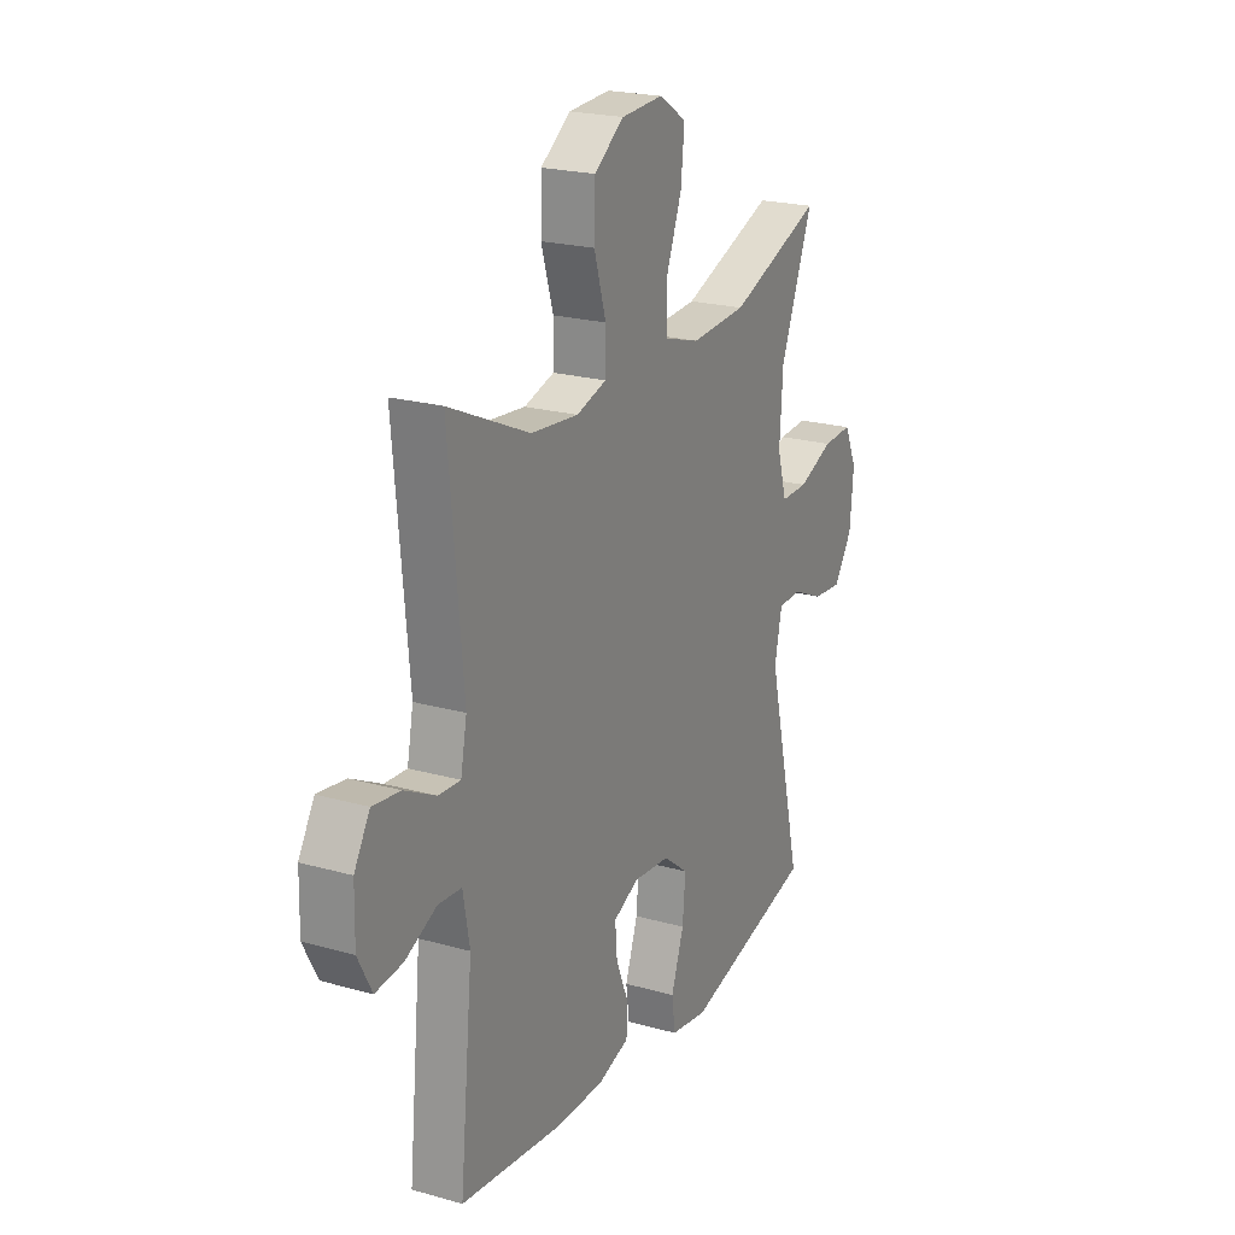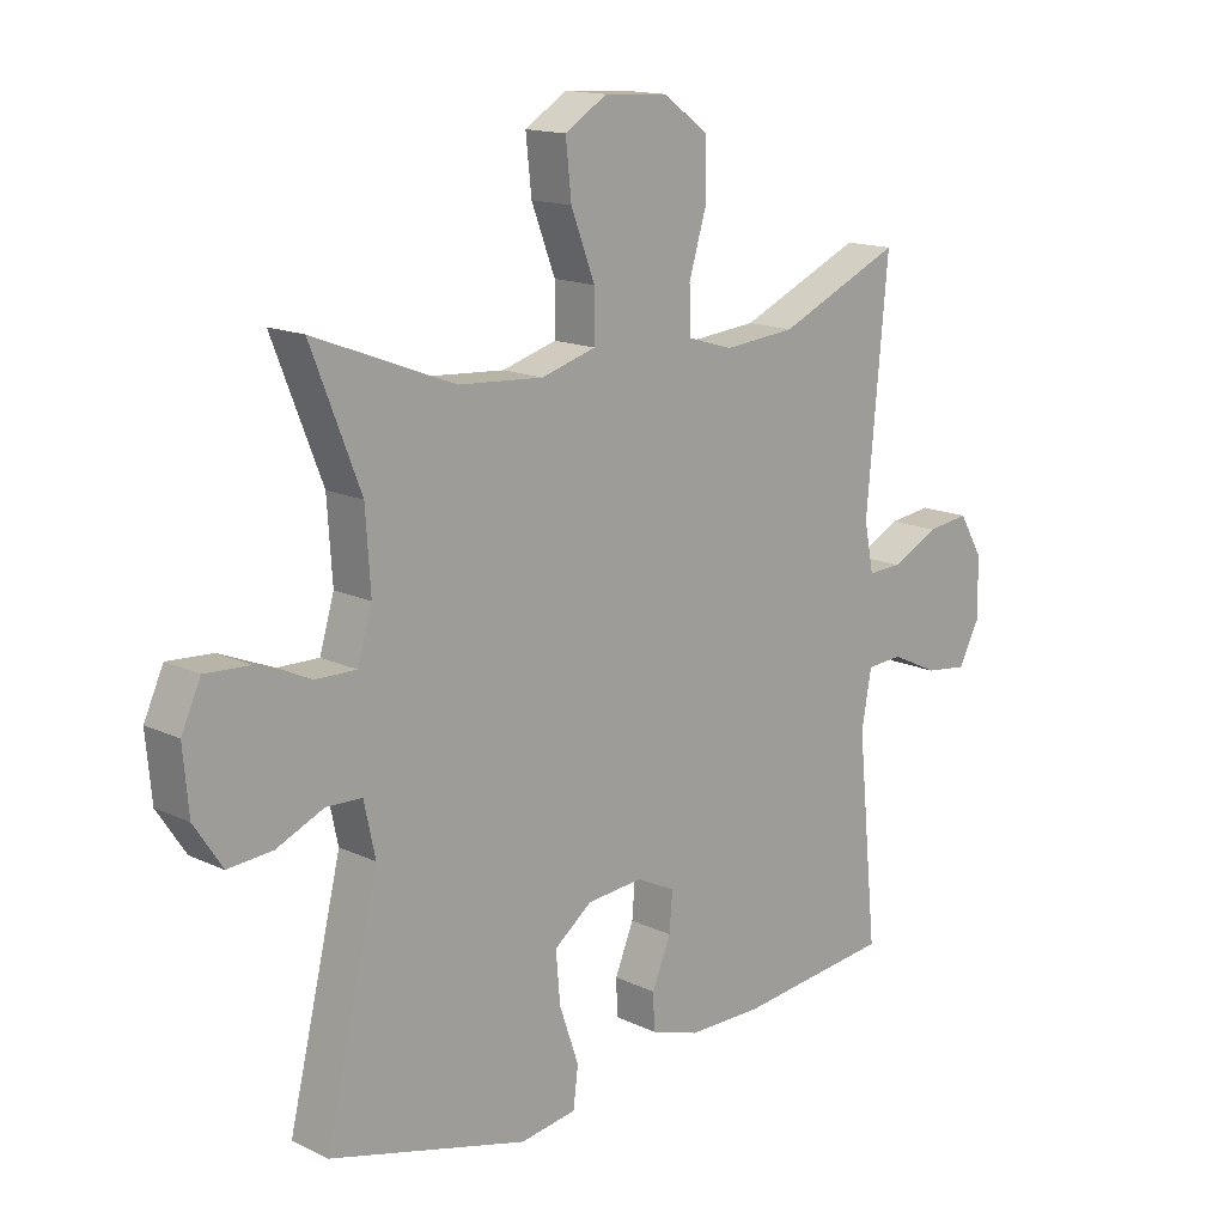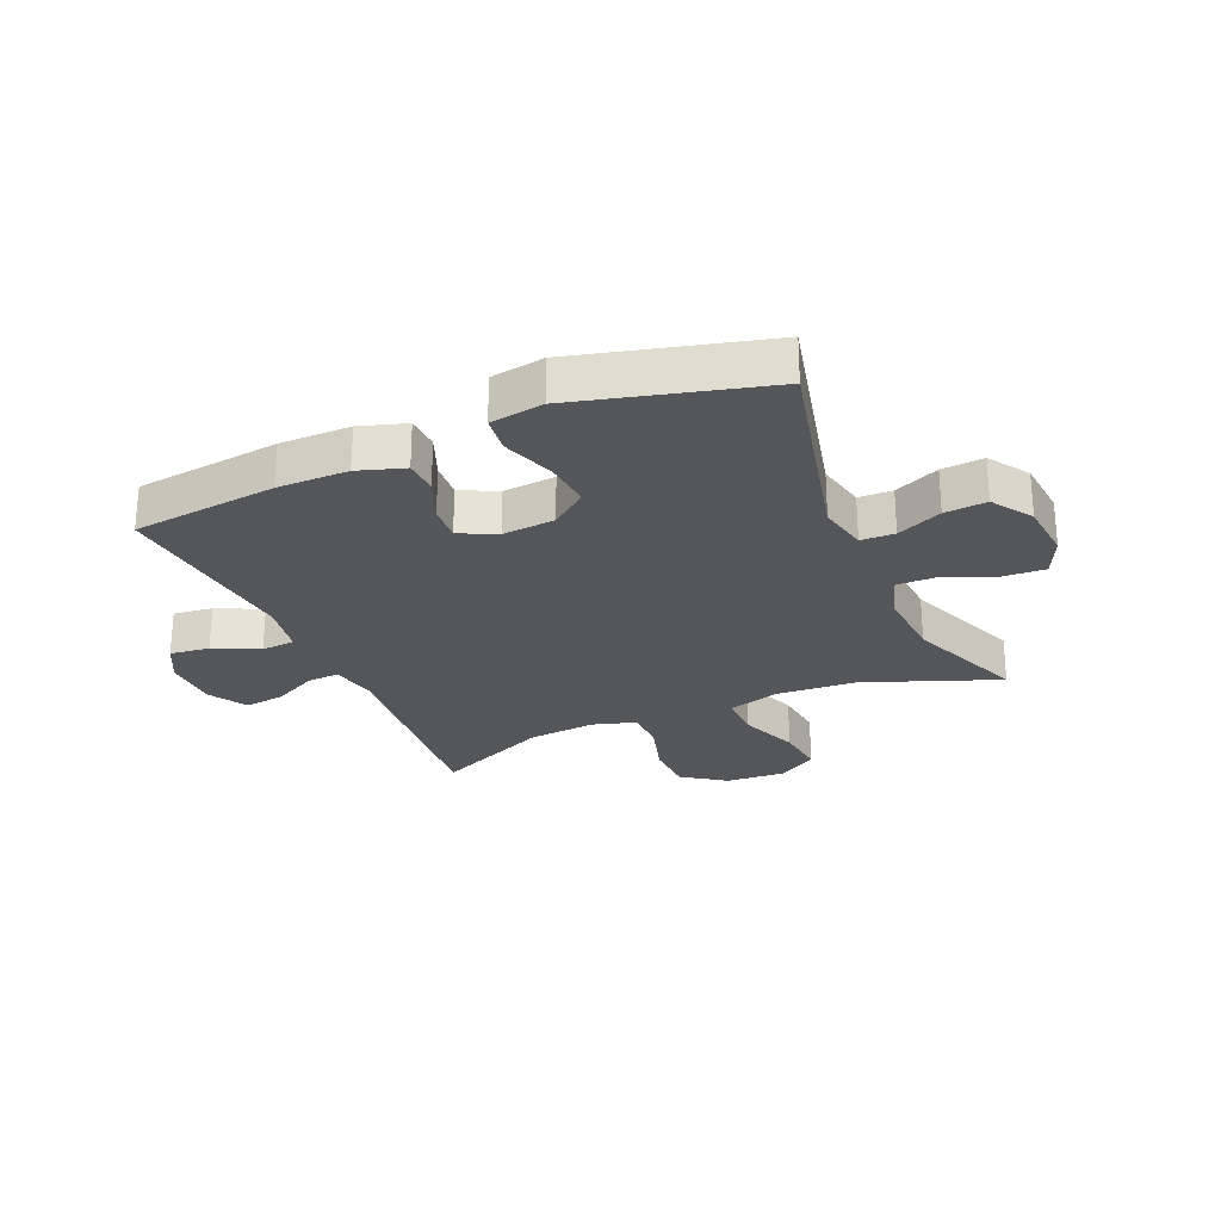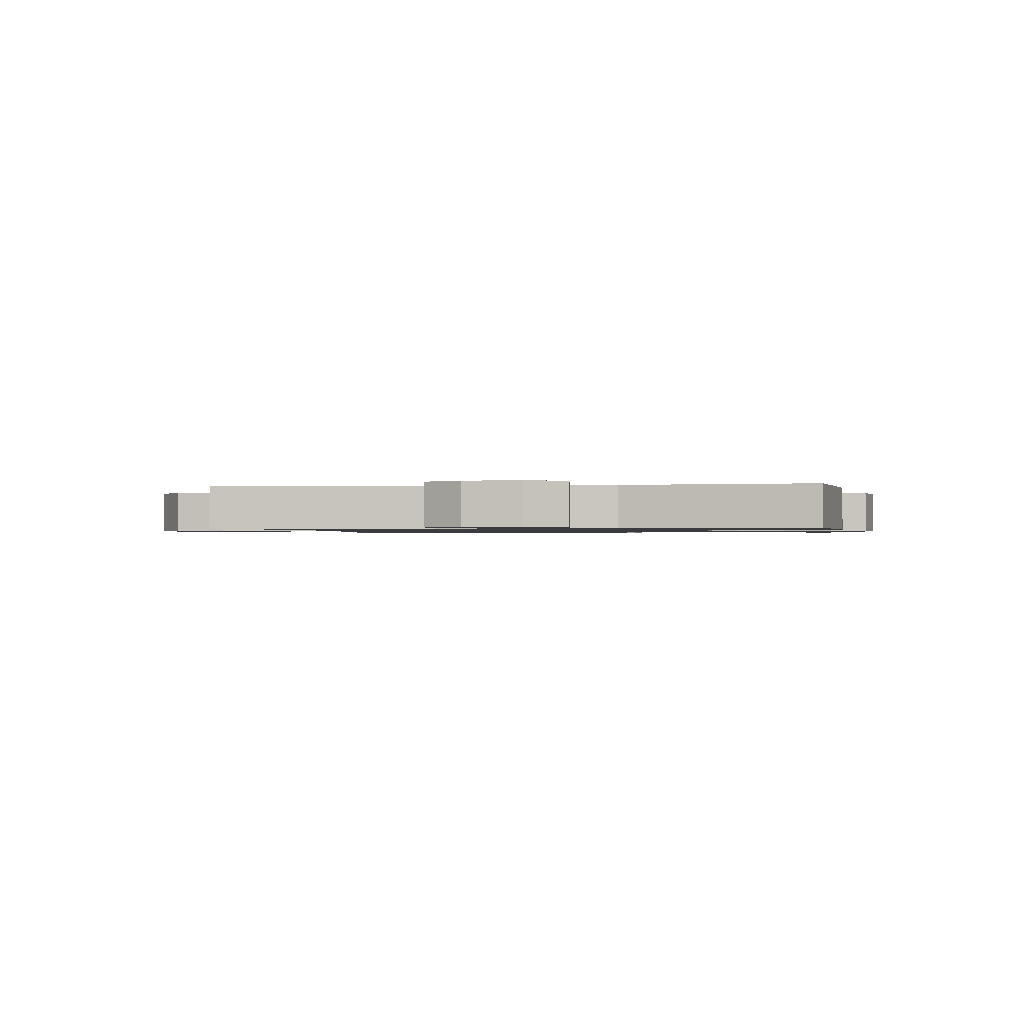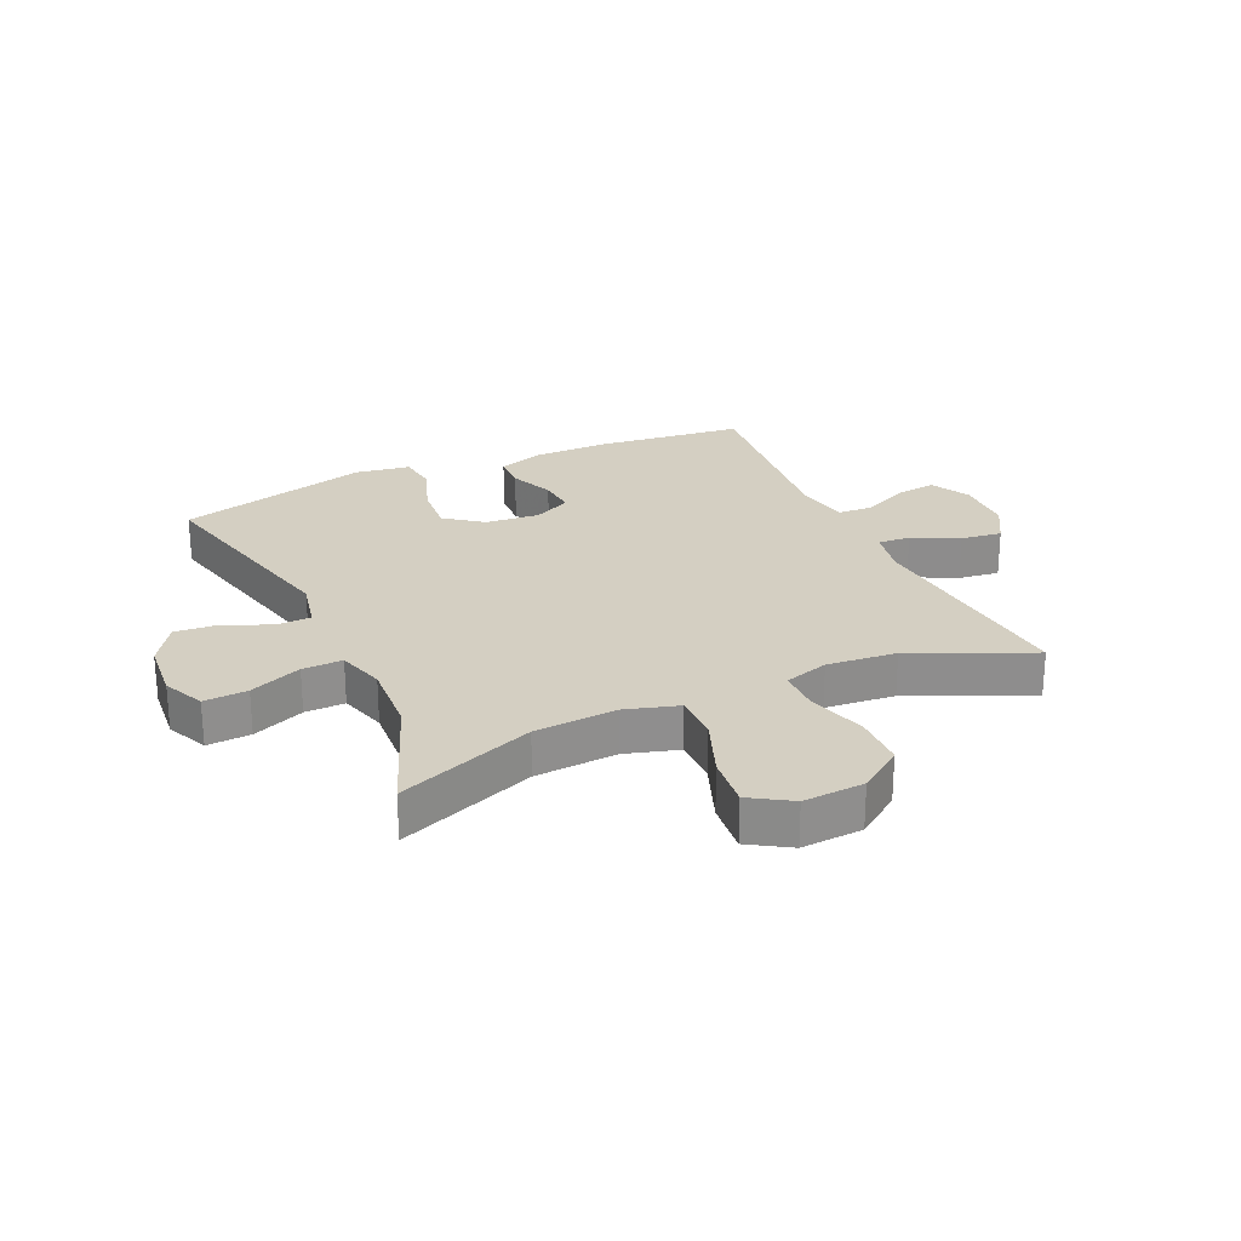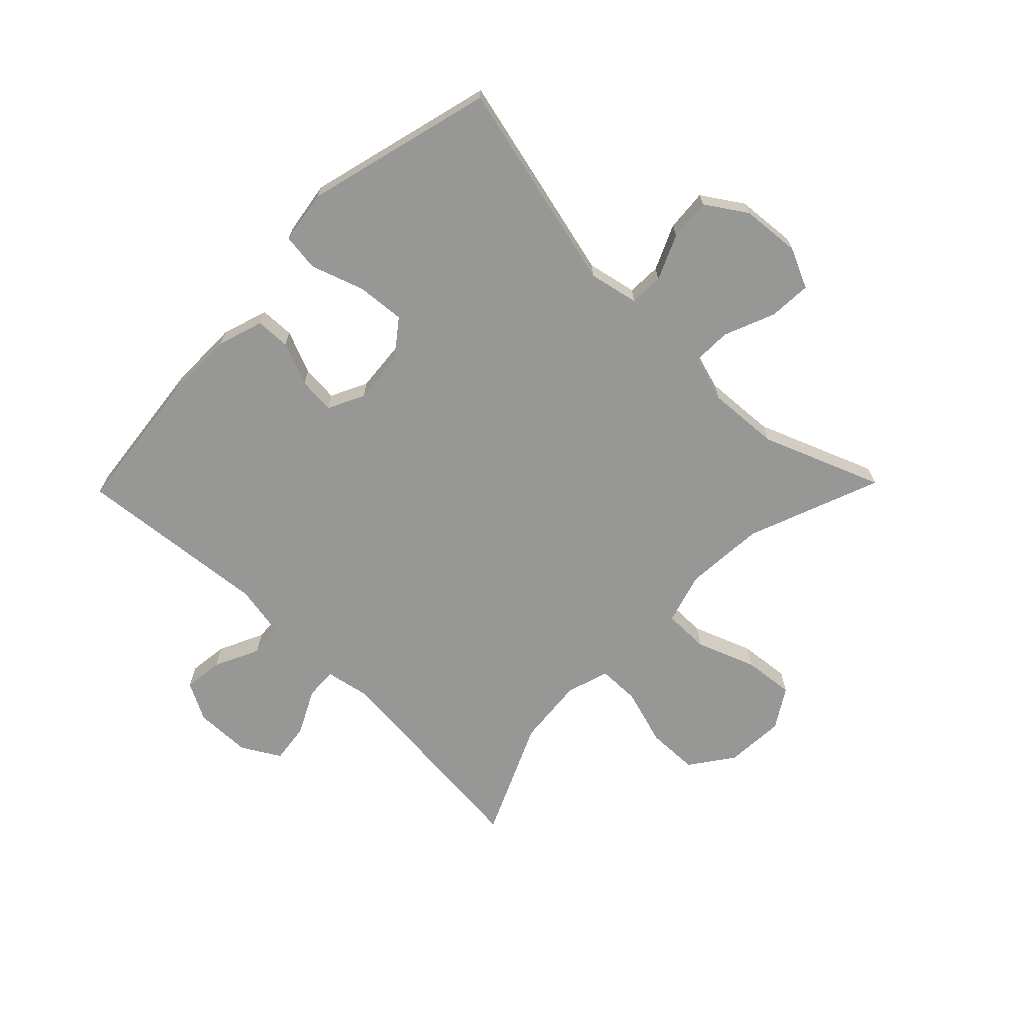
<metadata>
{"format":"obj","ext":"obj","renderer":"f3d","projection":"perspective","resolution":1024,"background":"white","views":[{"elev":21.7,"azim":116.5,"up":"+Z"},{"elev":15.0,"azim":-44.5,"up":"+Z"},{"elev":-25.9,"azim":-156.5,"up":"+Y"},{"elev":-1.0,"azim":99.6,"up":"+Y"},{"elev":25.4,"azim":-24.6,"up":"+Y"},{"elev":-68.1,"azim":-134.3,"up":"+Y"}]}
</metadata>
<code>
v -0.5 0.07 0.5
v -0.275 0.07 0.414
v -0.139 0.07 0.405
v -0.052 0.07 0.431
v -0.052 0.07 0.508
v -0.09 0.07 0.608
v -0.099 0.07 0.694
v -0.032 0.07 0.736
v 0.069 0.07 0.73
v 0.142 0.07 0.678
v 0.144 0.07 0.591
v 0.115 0.07 0.494
v 0.116 0.07 0.423
v 0.189 0.07 0.401
v 0.304 0.07 0.412
v 0.5 0.07 0.5
v 0.466 0.07 0.128
v 0.481 0.07 0.051
v 0.535 0.07 0.054
v 0.61 0.07 0.092
v 0.678 0.07 0.101
v 0.716 0.07 0.036
v 0.718 0.07 -0.059
v 0.684 0.07 -0.124
v 0.617 0.07 -0.116
v 0.541 0.07 -0.08
v 0.484 0.07 -0.084
v 0.468 0.07 -0.174
v 0.5 0.07 -0.5
v 0.255 0.07 -0.528
v 0.135 0.07 -0.528
v 0.057 0.07 -0.503
v 0.055 0.07 -0.445
v 0.085 0.07 -0.372
v 0.09 0.07 -0.31
v 0.028 0.07 -0.28
v -0.061 0.07 -0.288
v -0.122 0.07 -0.335
v -0.115 0.07 -0.416
v -0.084 0.07 -0.506
v -0.092 0.07 -0.569
v -0.182 0.07 -0.583
v -0.5 0.07 -0.5
v -0.415 0.07 -0.143
v -0.433 0.07 -0.059
v -0.49 0.07 -0.057
v -0.566 0.07 -0.091
v -0.637 0.07 -0.097
v -0.682 0.07 -0.029
v -0.691 0.07 0.071
v -0.66 0.07 0.139
v -0.588 0.07 0.135
v -0.502 0.07 0.1
v -0.436 0.07 0.099
v -0.413 0.07 0.177
v -0.421 0.07 0.299
v -0.5 0 0.5
v -0.275 0 0.414
v -0.139 0 0.405
v -0.052 0 0.431
v -0.052 0 0.508
v -0.09 0 0.608
v -0.099 0 0.694
v -0.032 0 0.736
v 0.069 0 0.73
v 0.142 0 0.678
v 0.144 0 0.591
v 0.115 0 0.494
v 0.116 0 0.423
v 0.189 0 0.401
v 0.304 0 0.412
v 0.5 0 0.5
v 0.466 0 0.128
v 0.481 0 0.051
v 0.535 0 0.054
v 0.61 0 0.092
v 0.678 0 0.101
v 0.716 0 0.036
v 0.718 0 -0.059
v 0.684 0 -0.124
v 0.617 0 -0.116
v 0.541 0 -0.08
v 0.484 0 -0.084
v 0.468 0 -0.174
v 0.5 0 -0.5
v 0.255 0 -0.528
v 0.135 0 -0.528
v 0.057 0 -0.503
v 0.055 0 -0.445
v 0.085 0 -0.372
v 0.09 0 -0.31
v 0.028 0 -0.28
v -0.061 0 -0.288
v -0.122 0 -0.335
v -0.115 0 -0.416
v -0.084 0 -0.506
v -0.092 0 -0.569
v -0.182 0 -0.583
v -0.5 0 -0.5
v -0.415 0 -0.143
v -0.433 0 -0.059
v -0.49 0 -0.057
v -0.566 0 -0.091
v -0.637 0 -0.097
v -0.682 0 -0.029
v -0.691 0 0.071
v -0.66 0 0.139
v -0.588 0 0.135
v -0.502 0 0.1
v -0.436 0 0.099
v -0.413 0 0.177
v -0.421 0 0.299
f 50 51 52 53
f 50 53 54
f 49 50 54
f 46 47 48 49
f 45 46 49 54
f 44 45 54 55
f 42 43 44
f 39 40 41 42
f 38 39 42 44
f 37 38 44 55
f 31 32 33 34
f 31 34 35
f 28 29 30 31
f 27 28 31 35
f 23 24 25 26
f 23 26 27
f 22 23 27
f 19 20 21 22
f 18 19 22 27
f 17 18 27 35
f 15 16 17 35
f 9 10 11 12
f 9 12 13
f 8 9 13
f 5 6 7 8
f 4 5 8 13
f 3 4 13 14
f 56 1 2
f 56 2 3
f 36 37 55 56
f 36 56 3 14
f 14 15 35 36
f 109 108 107 106
f 110 109 106
f 110 106 105
f 105 104 103 102
f 110 105 102 101
f 111 110 101 100
f 100 99 98
f 98 97 96 95
f 100 98 95 94
f 111 100 94 93
f 90 89 88 87
f 91 90 87
f 87 86 85 84
f 91 87 84 83
f 82 81 80 79
f 83 82 79
f 83 79 78
f 78 77 76 75
f 83 78 75 74
f 91 83 74 73
f 91 73 72 71
f 68 67 66 65
f 69 68 65
f 69 65 64
f 64 63 62 61
f 69 64 61 60
f 70 69 60 59
f 58 57 112
f 59 58 112
f 112 111 93 92
f 70 59 112 92
f 92 91 71 70
f 1 57 58 2
f 2 58 59 3
f 3 59 60 4
f 4 60 61 5
f 5 61 62 6
f 6 62 63 7
f 7 63 64 8
f 8 64 65 9
f 9 65 66 10
f 10 66 67 11
f 11 67 68 12
f 12 68 69 13
f 13 69 70 14
f 14 70 71 15
f 15 71 72 16
f 16 72 73 17
f 17 73 74 18
f 18 74 75 19
f 19 75 76 20
f 20 76 77 21
f 21 77 78 22
f 22 78 79 23
f 23 79 80 24
f 24 80 81 25
f 25 81 82 26
f 26 82 83 27
f 27 83 84 28
f 28 84 85 29
f 29 85 86 30
f 30 86 87 31
f 31 87 88 32
f 32 88 89 33
f 33 89 90 34
f 34 90 91 35
f 35 91 92 36
f 36 92 93 37
f 37 93 94 38
f 38 94 95 39
f 39 95 96 40
f 40 96 97 41
f 41 97 98 42
f 42 98 99 43
f 43 99 100 44
f 44 100 101 45
f 45 101 102 46
f 46 102 103 47
f 47 103 104 48
f 48 104 105 49
f 49 105 106 50
f 50 106 107 51
f 51 107 108 52
f 52 108 109 53
f 53 109 110 54
f 54 110 111 55
f 55 111 112 56
f 56 112 57 1

</code>
